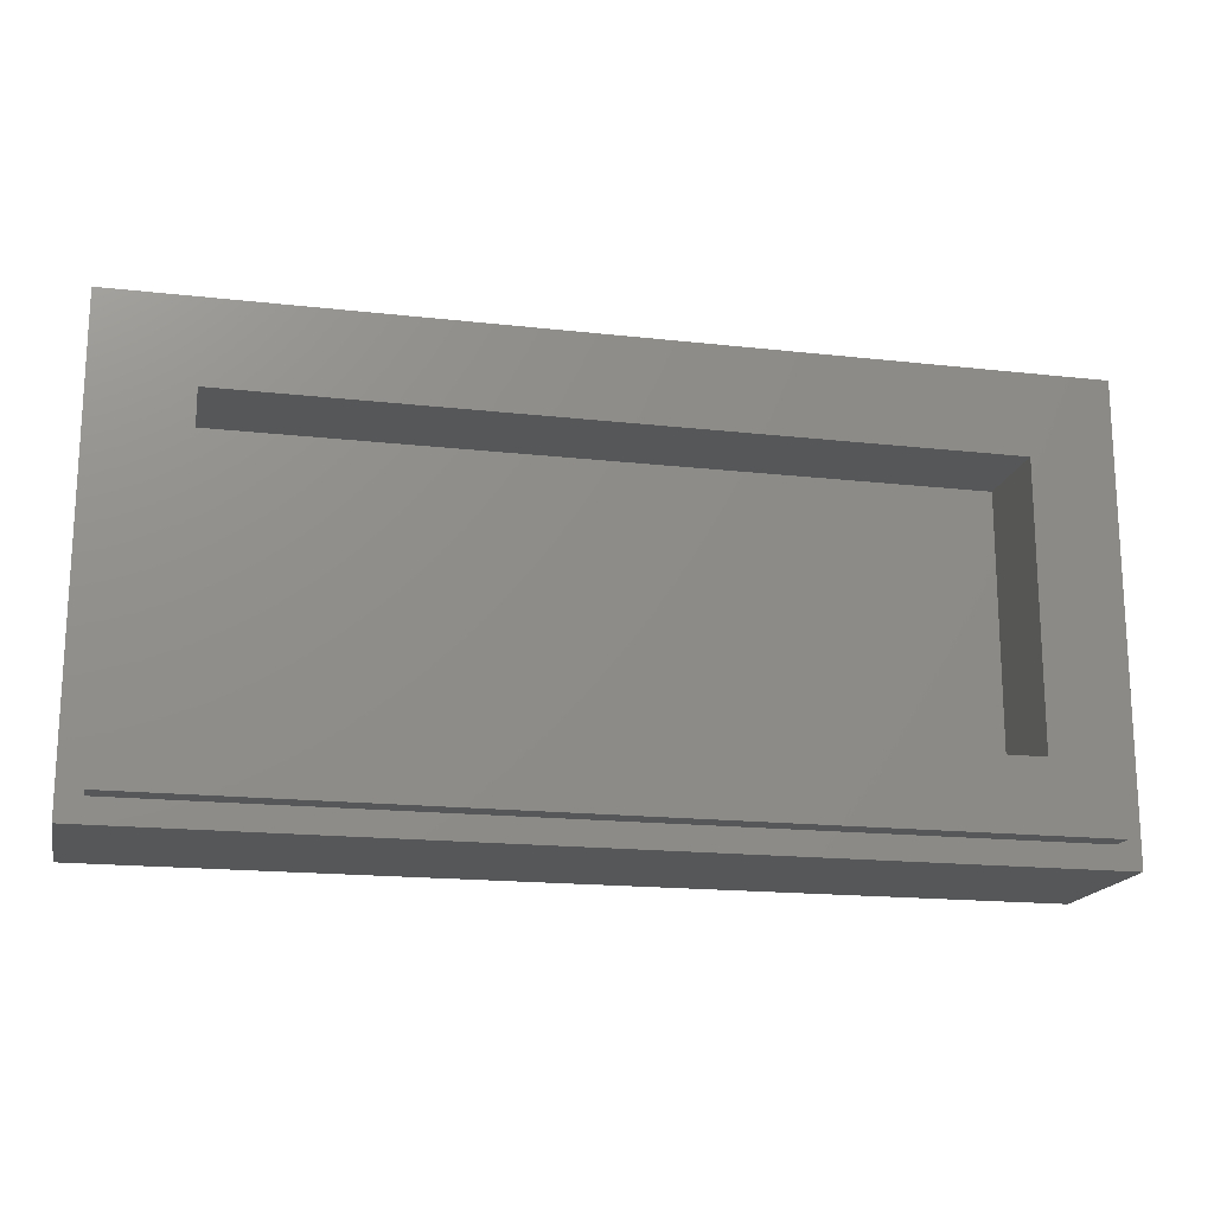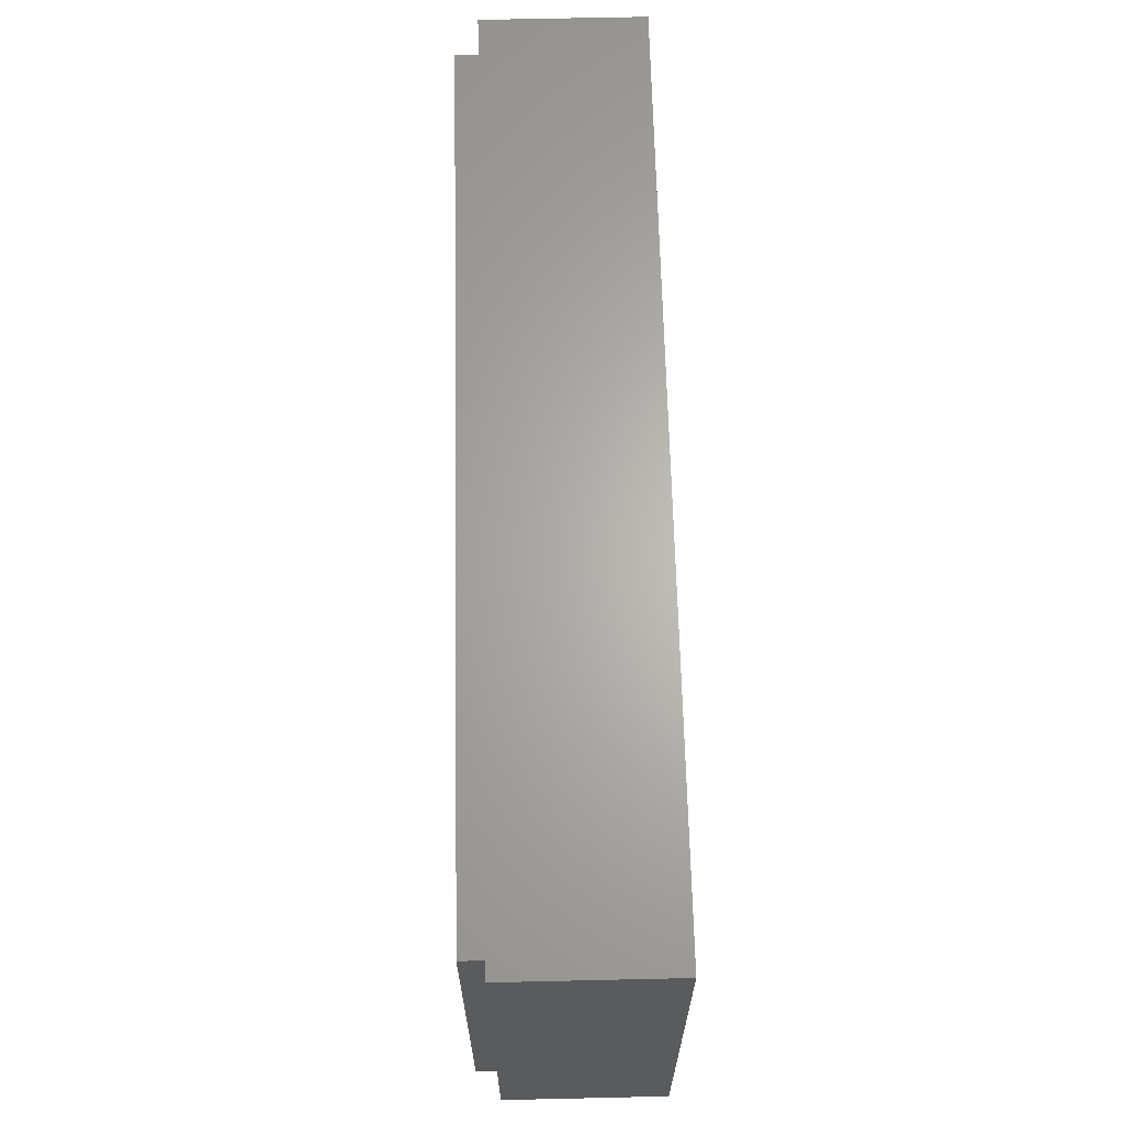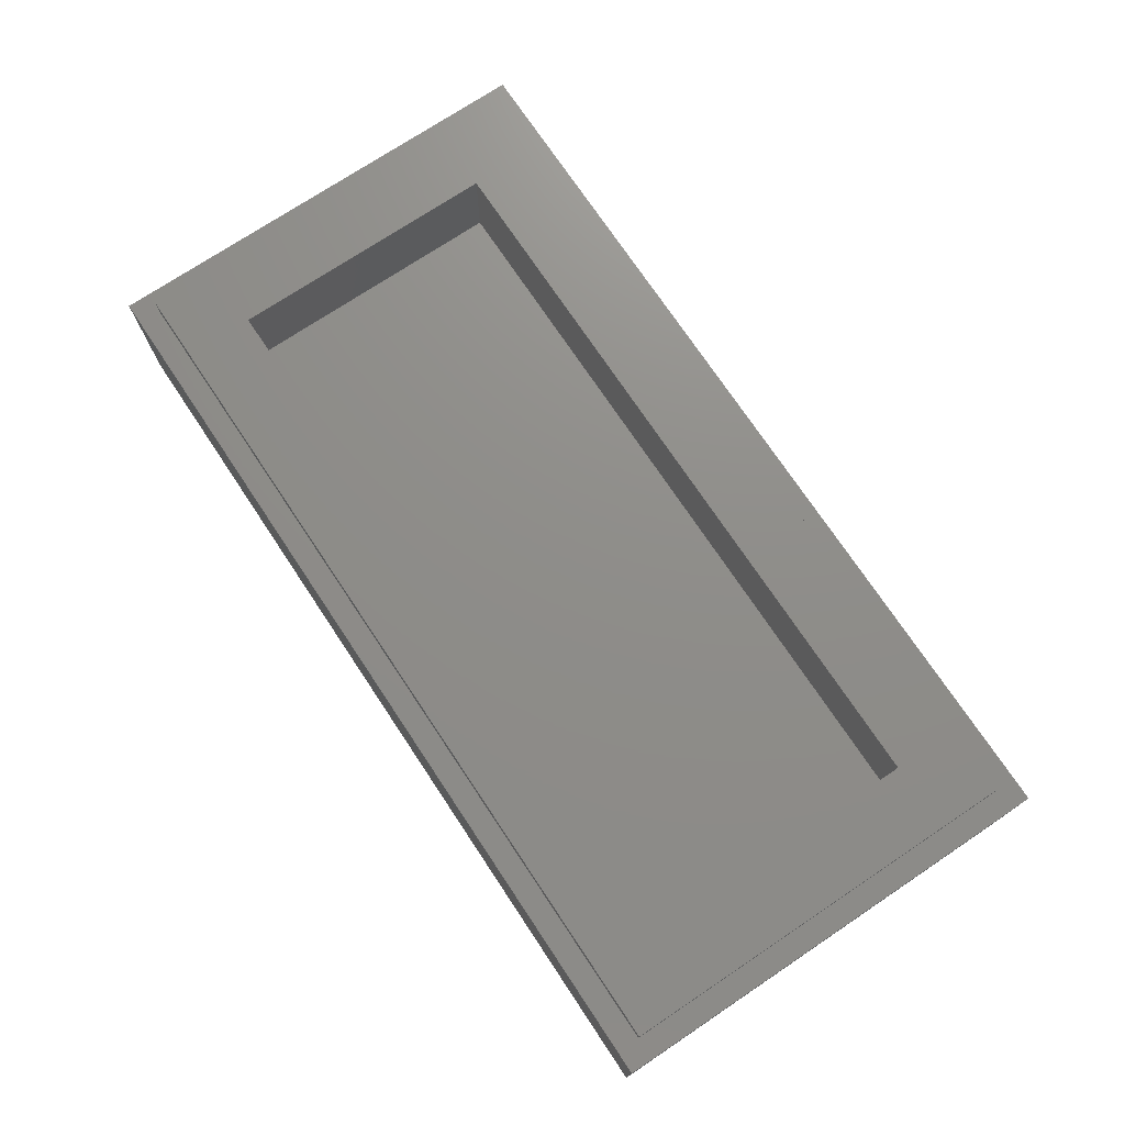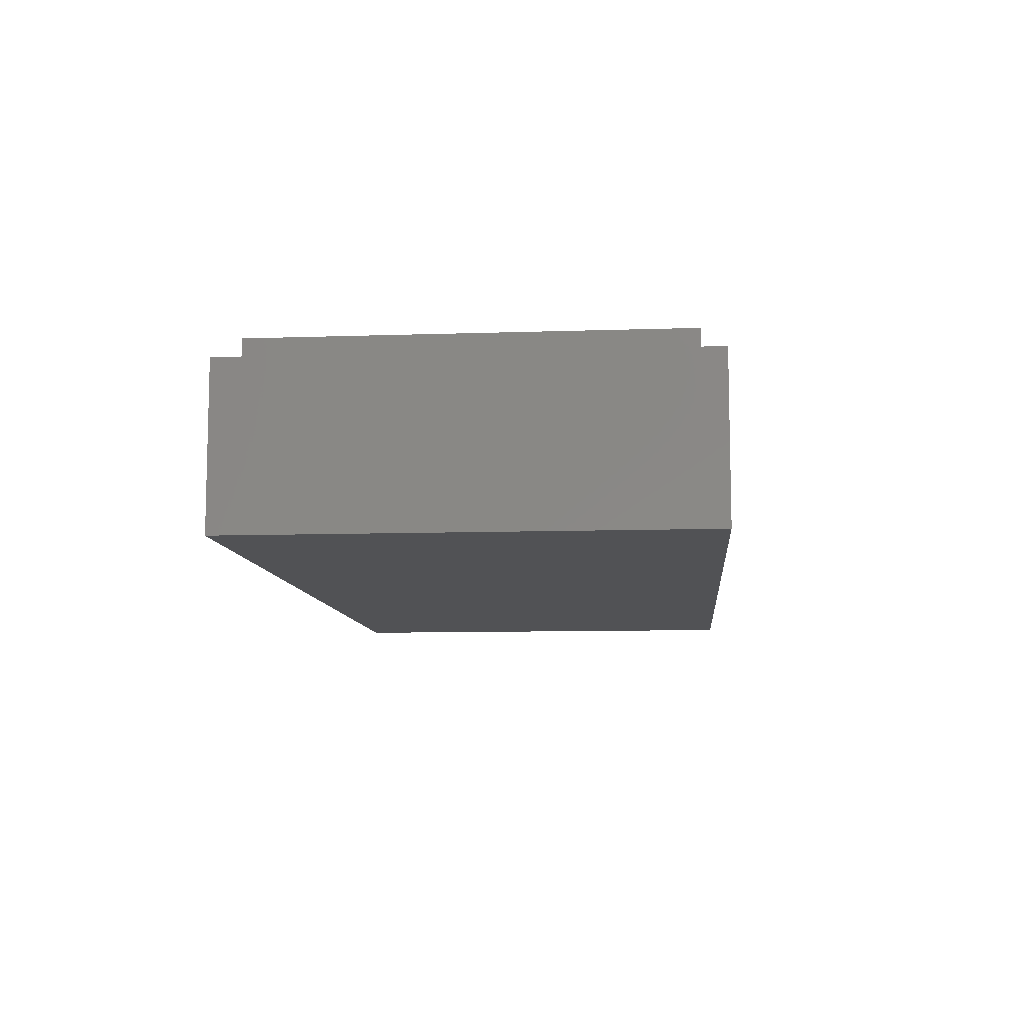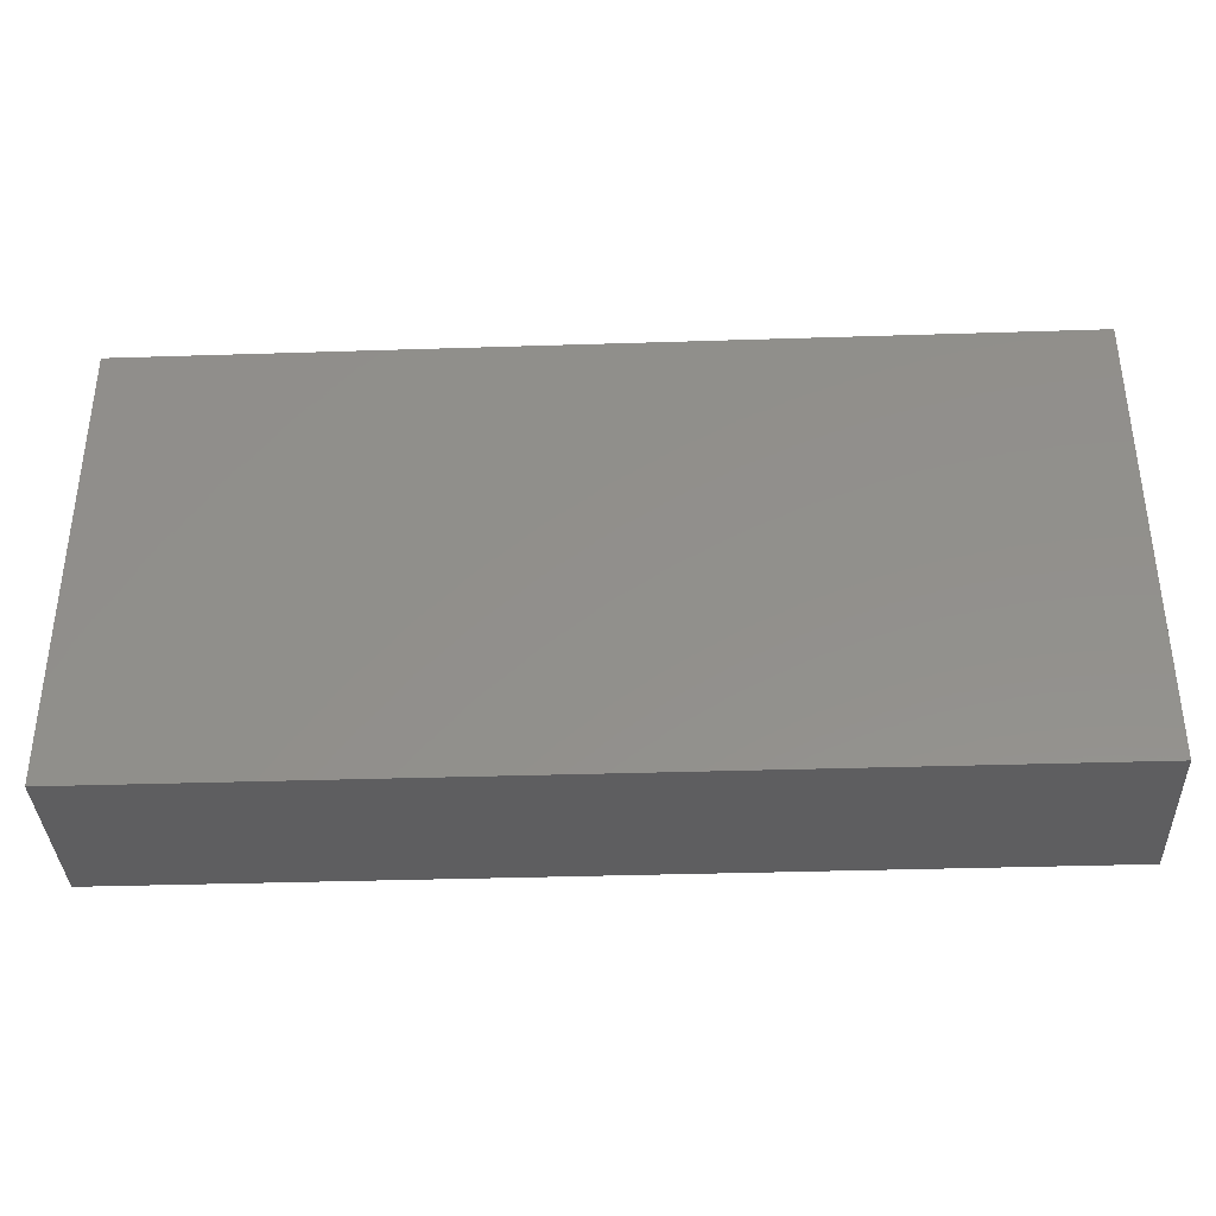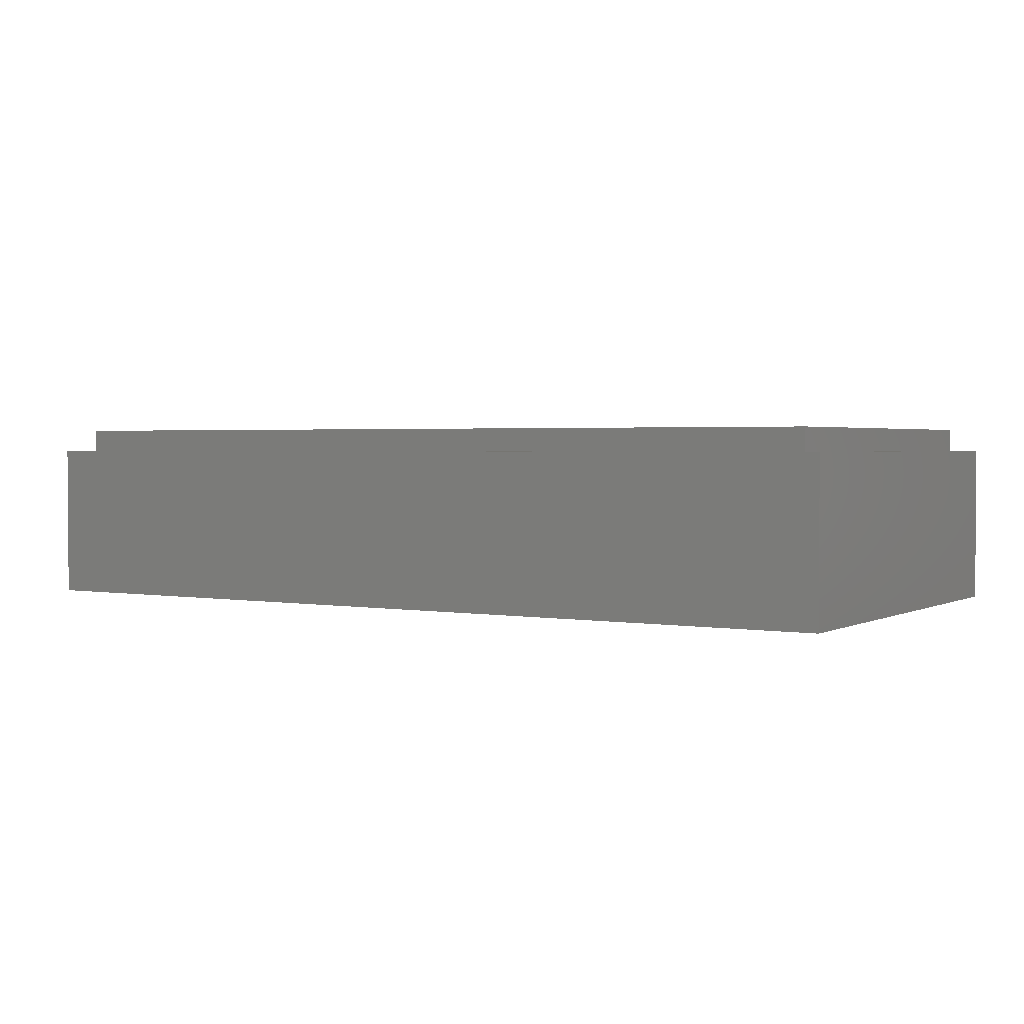
<metadata>
{"format":"stl","ext":"stl","renderer":"f3d","projection":"perspective","resolution":1024,"background":"white","views":[{"elev":-17.5,"azim":167.4,"up":"+Z"},{"elev":64.9,"azim":-91.3,"up":"+Z"},{"elev":73.9,"azim":-123.7,"up":"+Y"},{"elev":-9.2,"azim":-84.9,"up":"+Y"},{"elev":-36.4,"azim":2.4,"up":"+Z"},{"elev":2.1,"azim":31.5,"up":"+Y"}]}
</metadata>
<code>
# stl→obj: 64 verts, 124 faces
v -8 2.8 4
v -8 0 4
v 8 0 4
v 8 2.8 4
v -8 2.8 -4
v -8 0 -4
v 8 2.8 -4
v 8 0 -4
v -7.6 3.2 3.6
v -7.6 2.8 3.6
v 7.6 2.8 3.6
v 7.6 3.2 3.6
v -7.6 3.2 -3.6
v -7.6 2.8 -3.6
v 7.6 3.2 -3.6
v 7.6 2.8 -3.6
v -6.4 1.6 2.4
v 6.4 1.6 2.4
v 6.4 1.6 -2.4
v -6.4 1.6 -2.4
v -6.4 3.2 2.4
v 6.4 3.2 2.4
v -6.4 3.2 -2.4
v 6.4 3.2 -2.4
v 2.68 0 3.12
v 2.68 0 -3.4
v 2.8 0 -3.28
v 2.8 0 3.28
v -7.6 0 3.4
v -7.6 0 3.12
v 7.6 0 -3.4
v 7.6 0 3.4
v 6.04 0 0.2
v 5.68 0 0.2
v 5.68 0 -3.28
v 6.04 0 -3.28
v 6.76 0 0.2
v 6.4 0 0.2
v 6.4 0 -3.28
v 6.76 0 -3.28
v 7.48 0 0.2
v 7.12 0 0.2
v 7.12 0 -3.28
v 7.48 0 -3.28
v 7.48 0 3.28
v 5.32 0 0.2
v 4.96 0 0.2
v 4.96 0 -3.28
v 5.32 0 -3.28
v 4.96 0 3.28
v 4.6 0 3.28
v 4.24 0 3.28
v 4.24 0 -3.28
v 4.6 0 -3.28
v 3.88 0 3.28
v 3.52 0 3.28
v 3.52 0 -3.28
v 3.88 0 -3.28
v 3.16 0 3.28
v 3.16 0 -3.28
v 4 0 -3.4
v 5.6 0 -3.4
v 2.8 0 3.4
v 4.4 0 3.4
f 1 2 3
f 3 4 1
f 5 6 2
f 2 1 5
f 7 8 6
f 6 5 7
f 4 3 8
f 8 7 4
f 9 10 11
f 11 12 9
f 13 14 10
f 10 9 13
f 15 16 14
f 14 13 15
f 12 11 16
f 16 15 12
f 17 18 19
f 19 20 17
f 17 21 22
f 22 18 17
f 20 23 21
f 21 17 20
f 19 24 23
f 23 20 19
f 18 22 24
f 24 19 18
f 9 21 23
f 23 13 9
f 15 24 22
f 22 12 15
f 12 22 21
f 21 9 12
f 13 23 24
f 24 15 13
f 1 10 14
f 14 5 1
f 7 16 11
f 11 4 7
f 4 11 10
f 10 1 4
f 5 14 16
f 16 7 5
f 25 26 27
f 27 28 25
f 29 30 25
f 25 28 29
f 29 2 6
f 6 30 29
f 25 30 6
f 6 26 25
f 31 8 3
f 3 32 31
f 33 34 35
f 35 36 33
f 37 38 39
f 39 40 37
f 41 42 43
f 43 44 41
f 44 31 41
f 45 41 31
f 31 32 45
f 42 37 40
f 40 43 42
f 38 33 36
f 36 39 38
f 46 47 48
f 48 49 46
f 47 46 50
f 46 34 50
f 34 33 50
f 33 38 50
f 38 37 50
f 37 42 50
f 50 42 41
f 41 45 50
f 51 52 53
f 53 54 51
f 55 56 57
f 57 58 55
f 56 59 60
f 60 57 56
f 52 55 58
f 58 53 52
f 54 48 47
f 47 51 54
f 34 46 49
f 49 35 34
f 26 60 27
f 57 60 26
f 26 61 57
f 58 57 61
f 53 58 61
f 54 53 61
f 48 54 61
f 61 62 48
f 48 62 49
f 49 62 35
f 35 62 36
f 36 62 39
f 40 39 62
f 62 31 40
f 31 43 40
f 31 44 43
f 63 29 28
f 28 59 63
f 63 59 56
f 63 56 55
f 55 64 63
f 55 52 64
f 52 51 64
f 51 50 64
f 64 50 45
f 45 32 64
f 2 29 63
f 63 3 2
f 64 3 63
f 32 3 64
f 26 6 8
f 8 61 26
f 62 61 8
f 31 62 8
f 59 28 27
f 27 60 59
f 51 47 50

</code>
